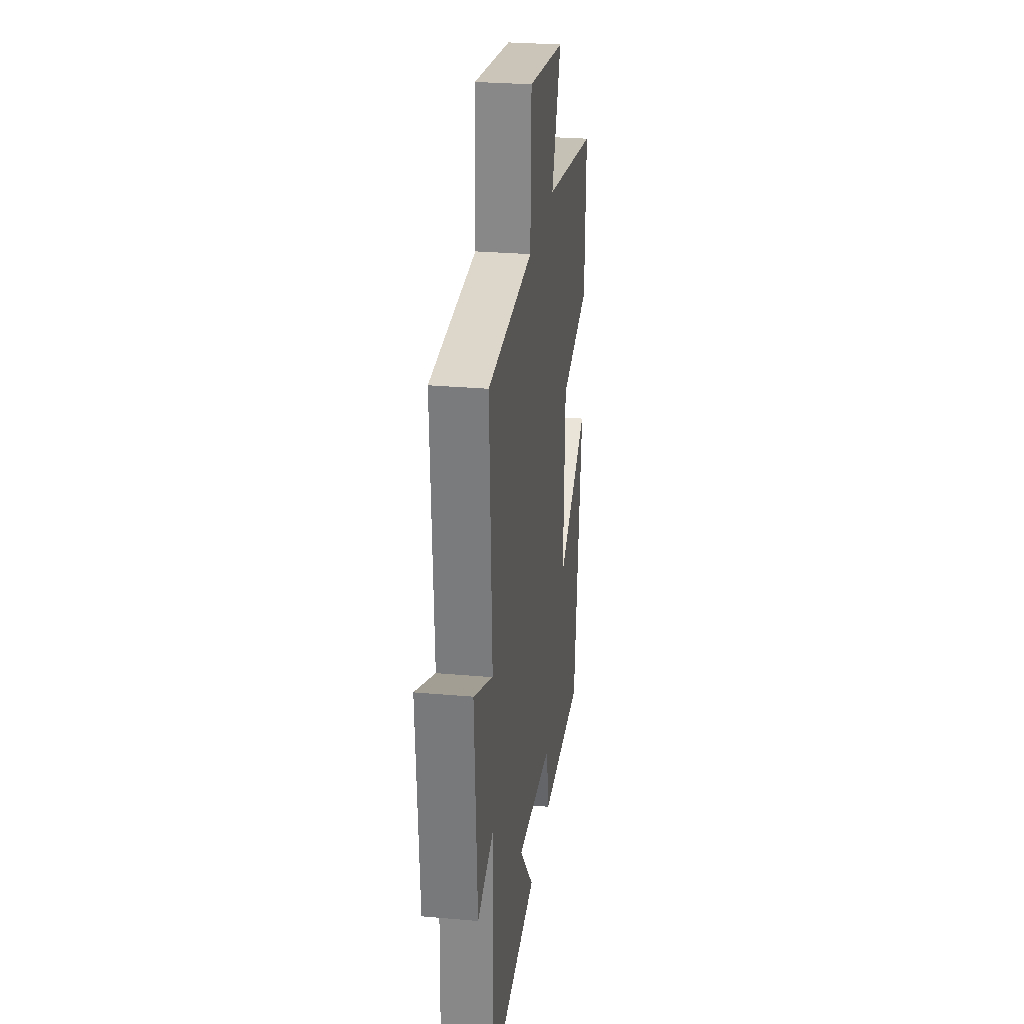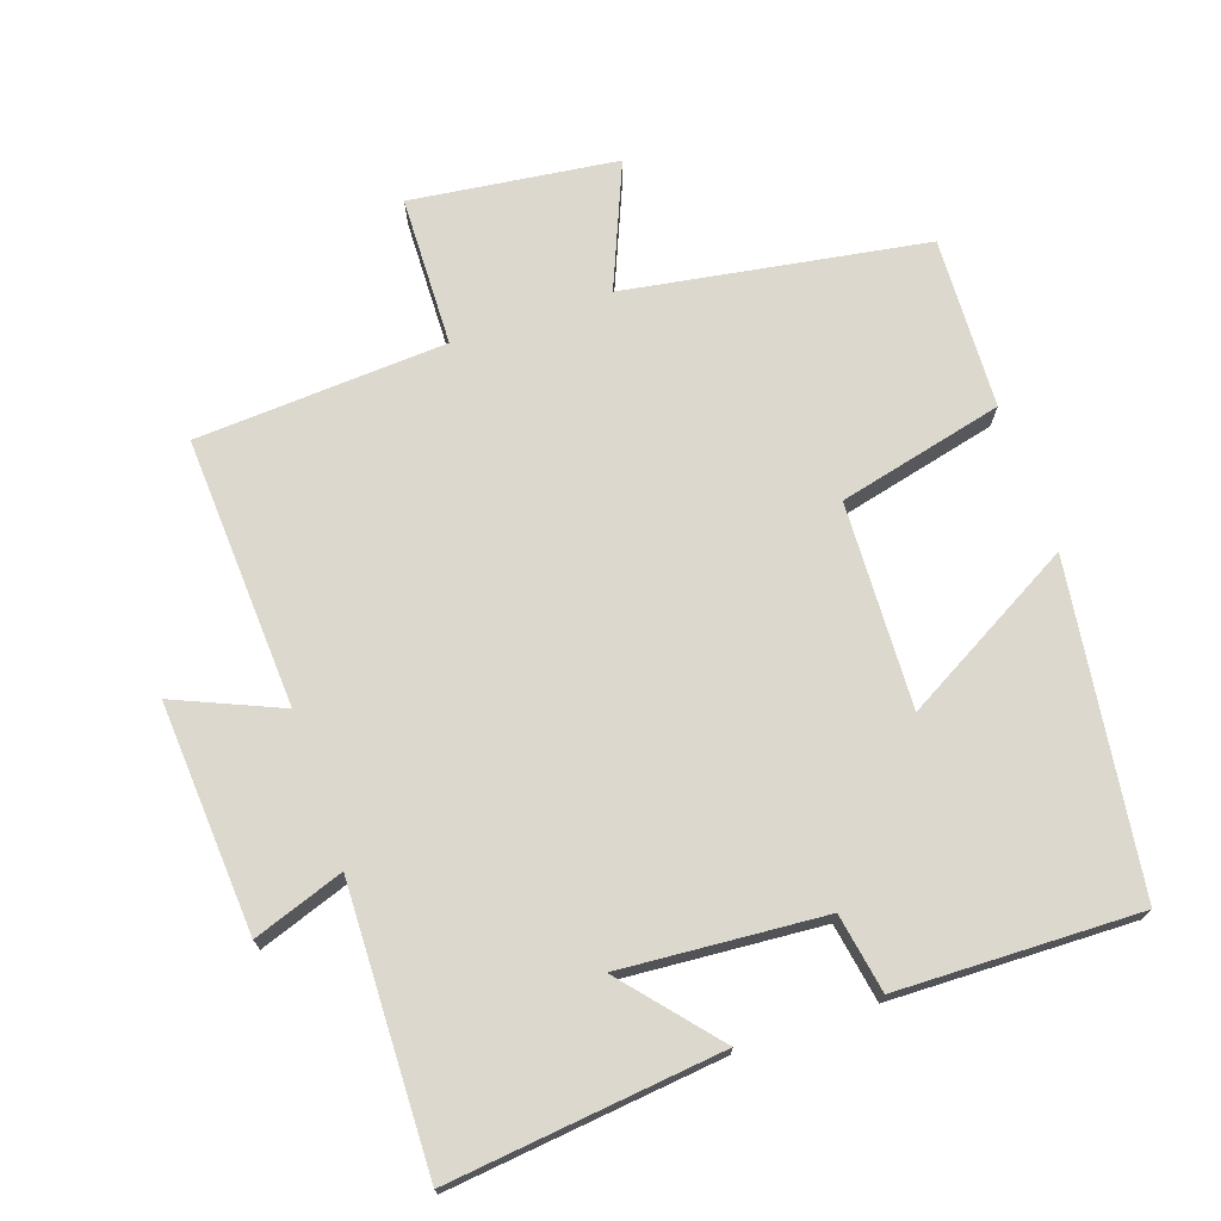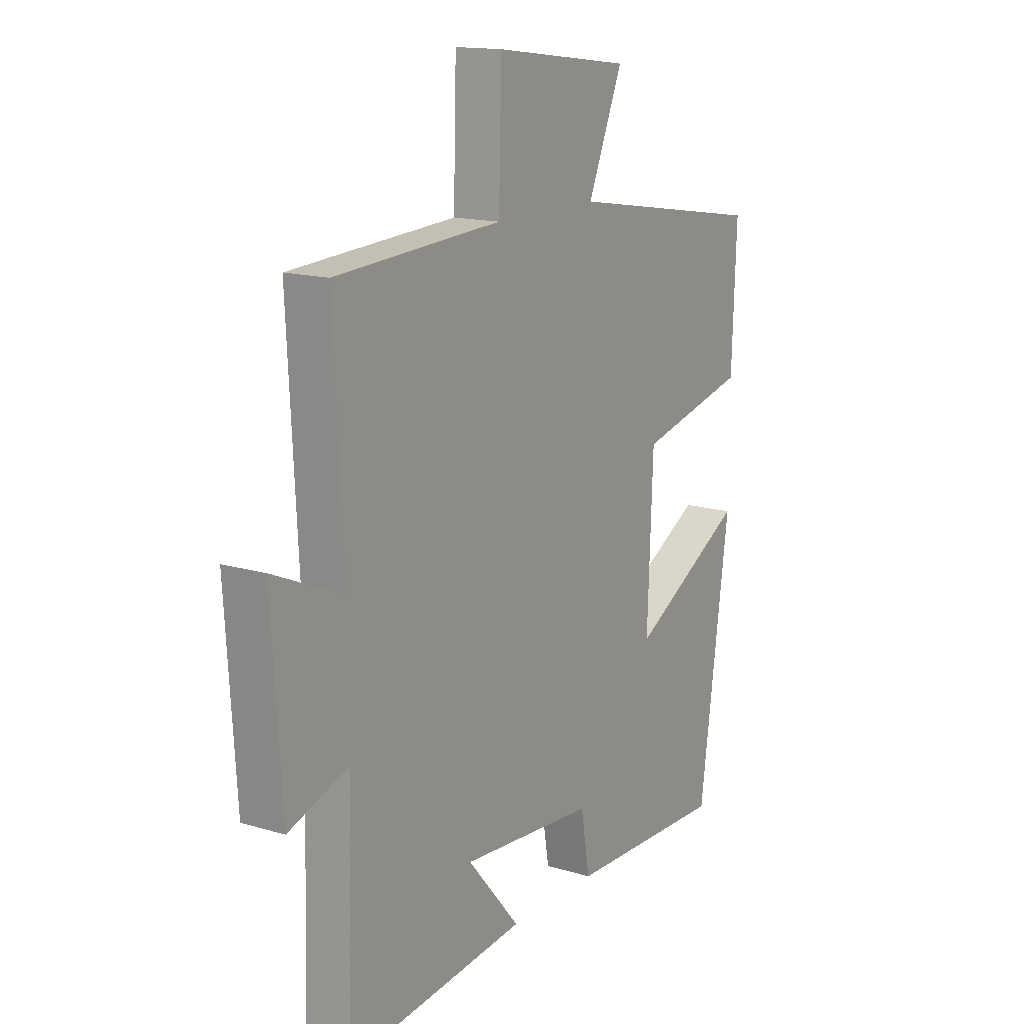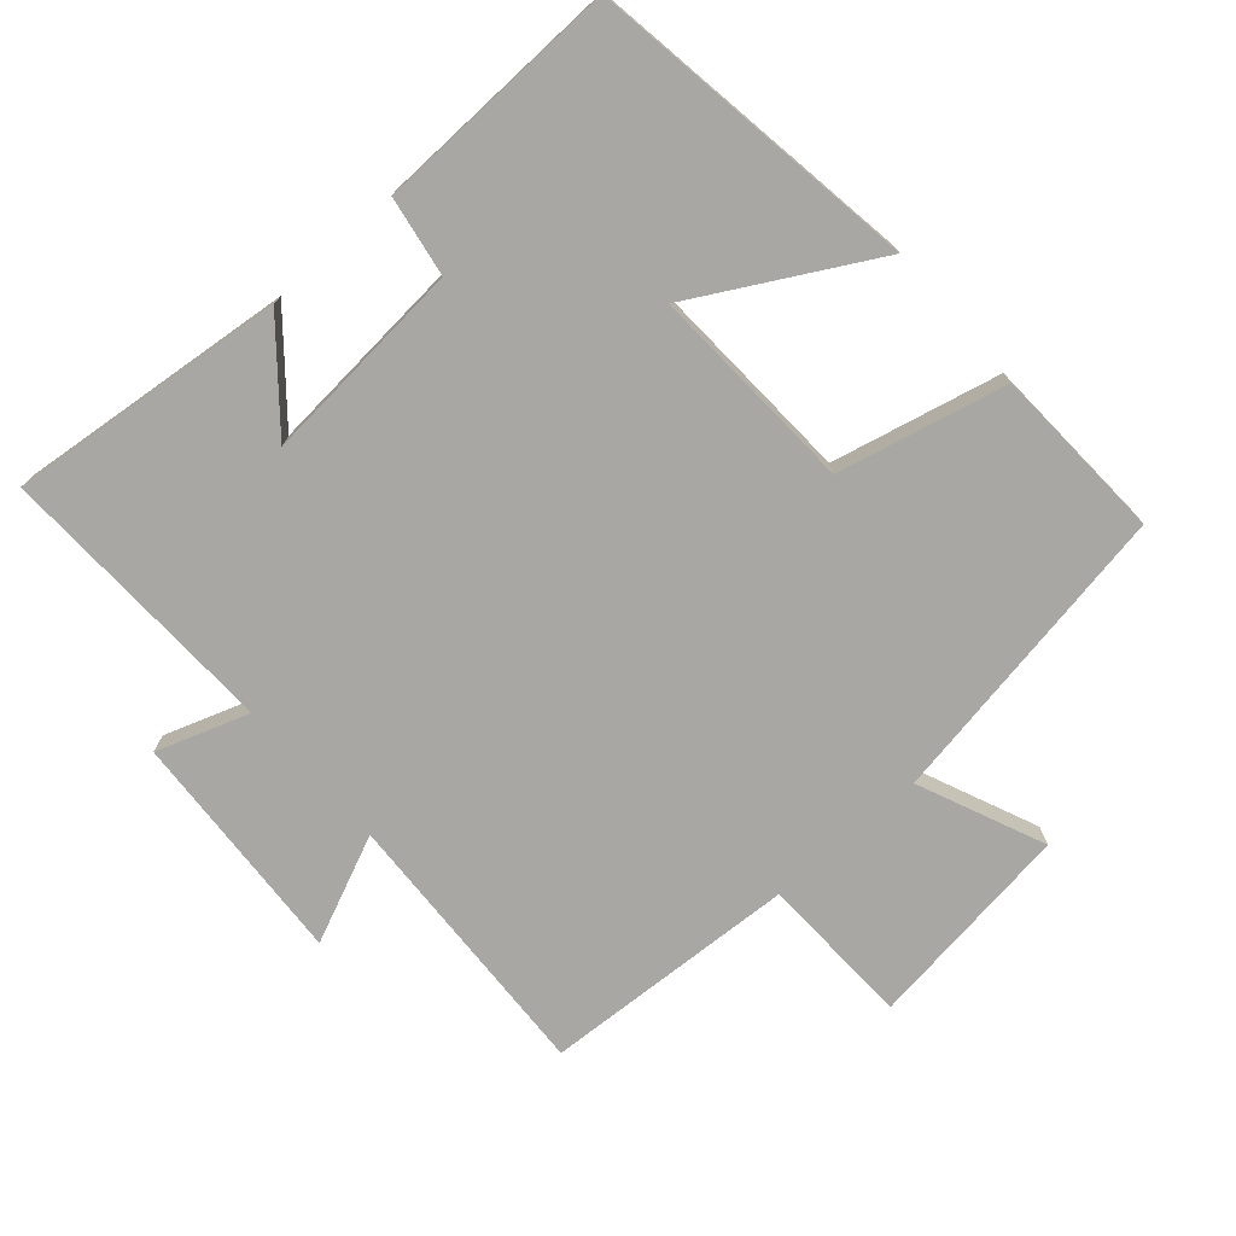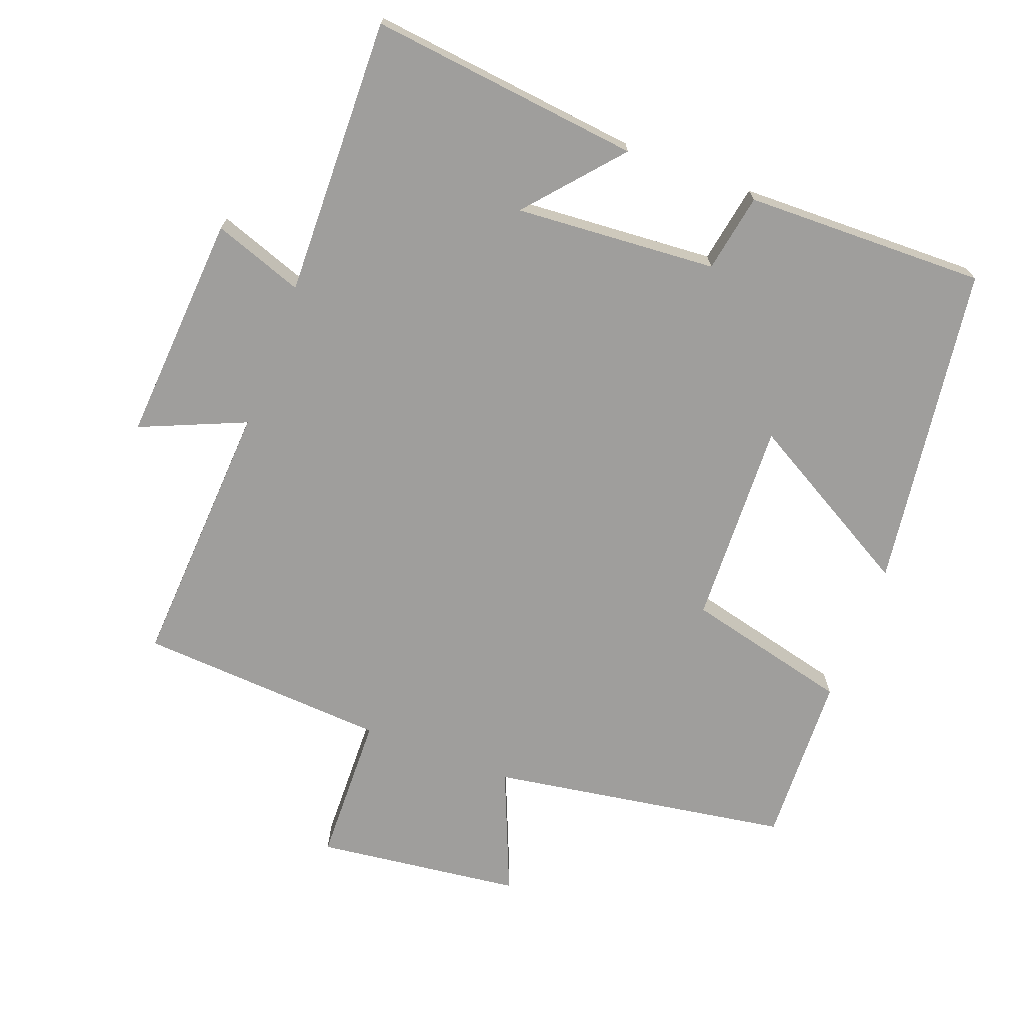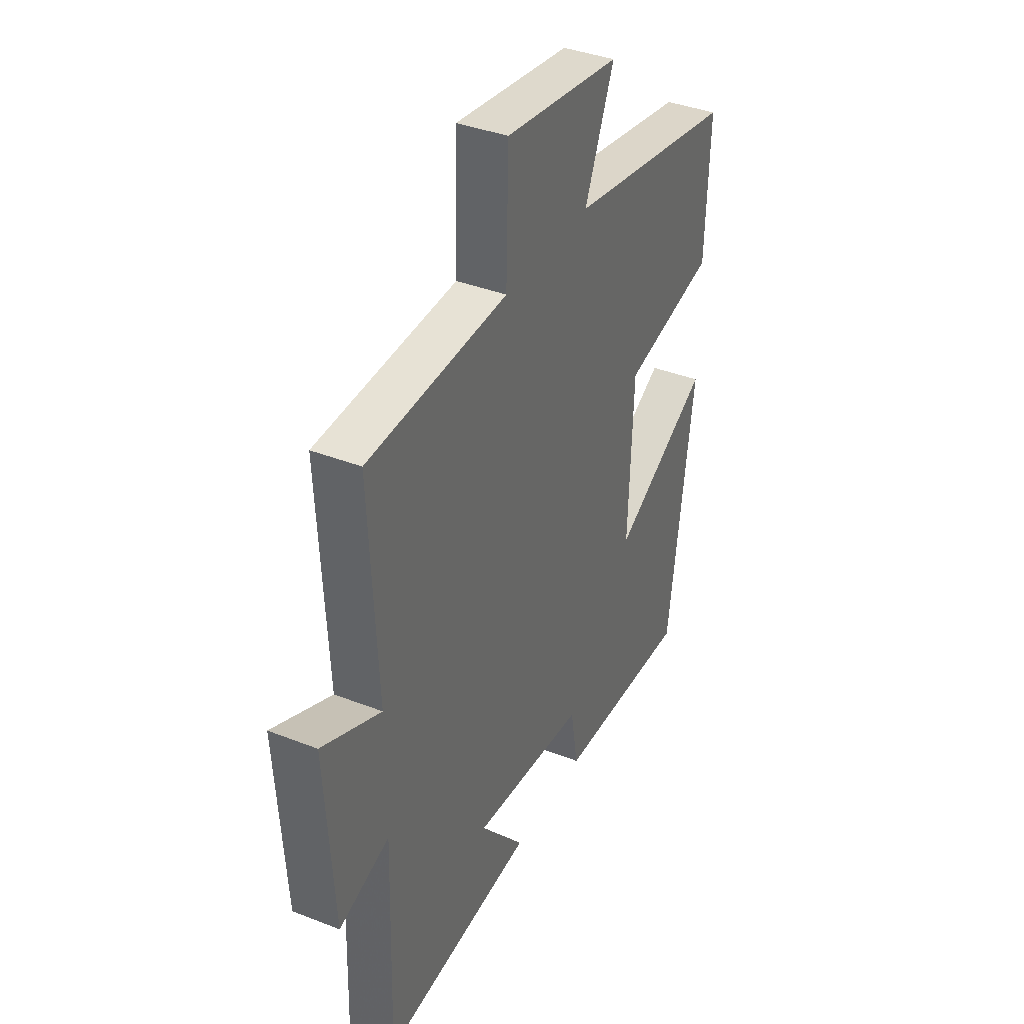
<metadata>
{"format":"obj","ext":"obj","renderer":"f3d","projection":"perspective","resolution":1024,"background":"white","views":[{"elev":27.4,"azim":97.8,"up":"+Z"},{"elev":72.2,"azim":161.1,"up":"+Y"},{"elev":15.0,"azim":122.7,"up":"+Z"},{"elev":-74.8,"azim":-138.3,"up":"+Y"},{"elev":-70.9,"azim":159.2,"up":"+Y"},{"elev":37.9,"azim":116.6,"up":"+Z"}]}
</metadata>
<code>
v 0.511 0.07 -0.544
v 0.115 0.07 -0.5
v 0.231 0.07 -0.364
v -0.063 0.07 -0.386
v -0.083 0.07 -0.5
v -0.434 0.07 -0.508
v -0.5 0.07 -0.035
v -0.248 0.07 -0.177
v -0.26 0.07 0.121
v -0.5 0.07 0.179
v -0.51 0.07 0.429
v -0.073 0.07 0.5
v -0.149 0.07 0.681
v 0.151 0.07 0.719
v 0.157 0.07 0.5
v 0.521 0.07 0.478
v 0.5 0.07 0.084
v 0.653 0.07 0.15
v 0.631 0.07 -0.184
v 0.5 0.07 -0.138
v 0.511 0 -0.544
v 0.115 0 -0.5
v 0.231 0 -0.364
v -0.063 0 -0.386
v -0.083 0 -0.5
v -0.434 0 -0.508
v -0.5 0 -0.035
v -0.248 0 -0.177
v -0.26 0 0.121
v -0.5 0 0.179
v -0.51 0 0.429
v -0.073 0 0.5
v -0.149 0 0.681
v 0.151 0 0.719
v 0.157 0 0.5
v 0.521 0 0.478
v 0.5 0 0.084
v 0.653 0 0.15
v 0.631 0 -0.184
v 0.5 0 -0.138
f 17 18 19 20
f 15 16 17
f 15 17 20
f 12 13 14 15
f 11 12 15
f 10 11 15
f 9 10 15
f 8 9 15 20
f 6 7 8
f 5 6 8
f 4 5 8
f 3 4 8 20
f 1 2 3 20
f 40 39 38 37
f 37 36 35
f 40 37 35
f 35 34 33 32
f 35 32 31
f 35 31 30
f 35 30 29
f 40 35 29 28
f 28 27 26
f 28 26 25
f 28 25 24
f 40 28 24 23
f 40 23 22 21
f 1 21 22 2
f 2 22 23 3
f 3 23 24 4
f 4 24 25 5
f 5 25 26 6
f 6 26 27 7
f 7 27 28 8
f 8 28 29 9
f 9 29 30 10
f 10 30 31 11
f 11 31 32 12
f 12 32 33 13
f 13 33 34 14
f 14 34 35 15
f 15 35 36 16
f 16 36 37 17
f 17 37 38 18
f 18 38 39 19
f 19 39 40 20
f 20 40 21 1

</code>
